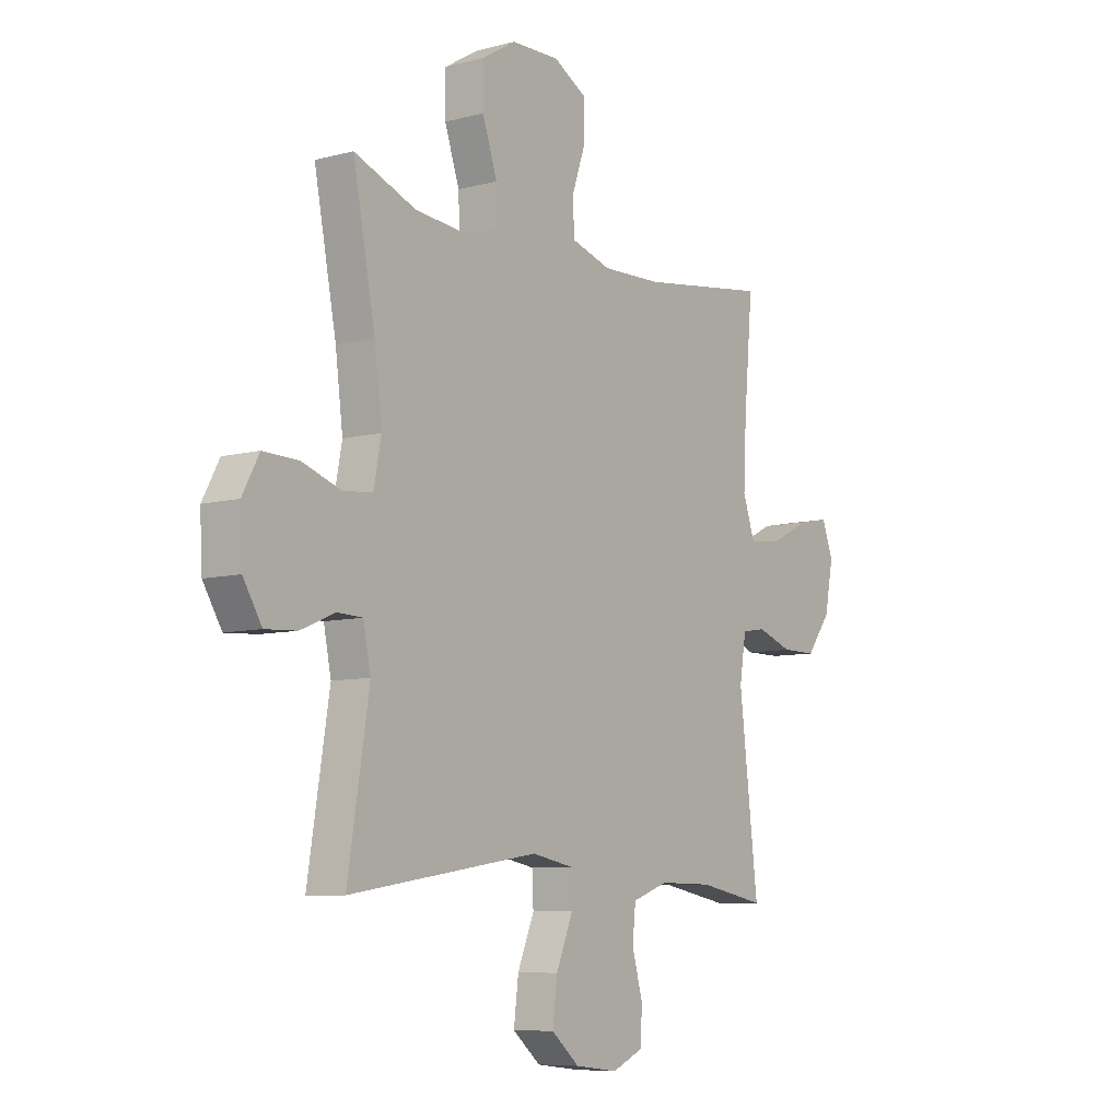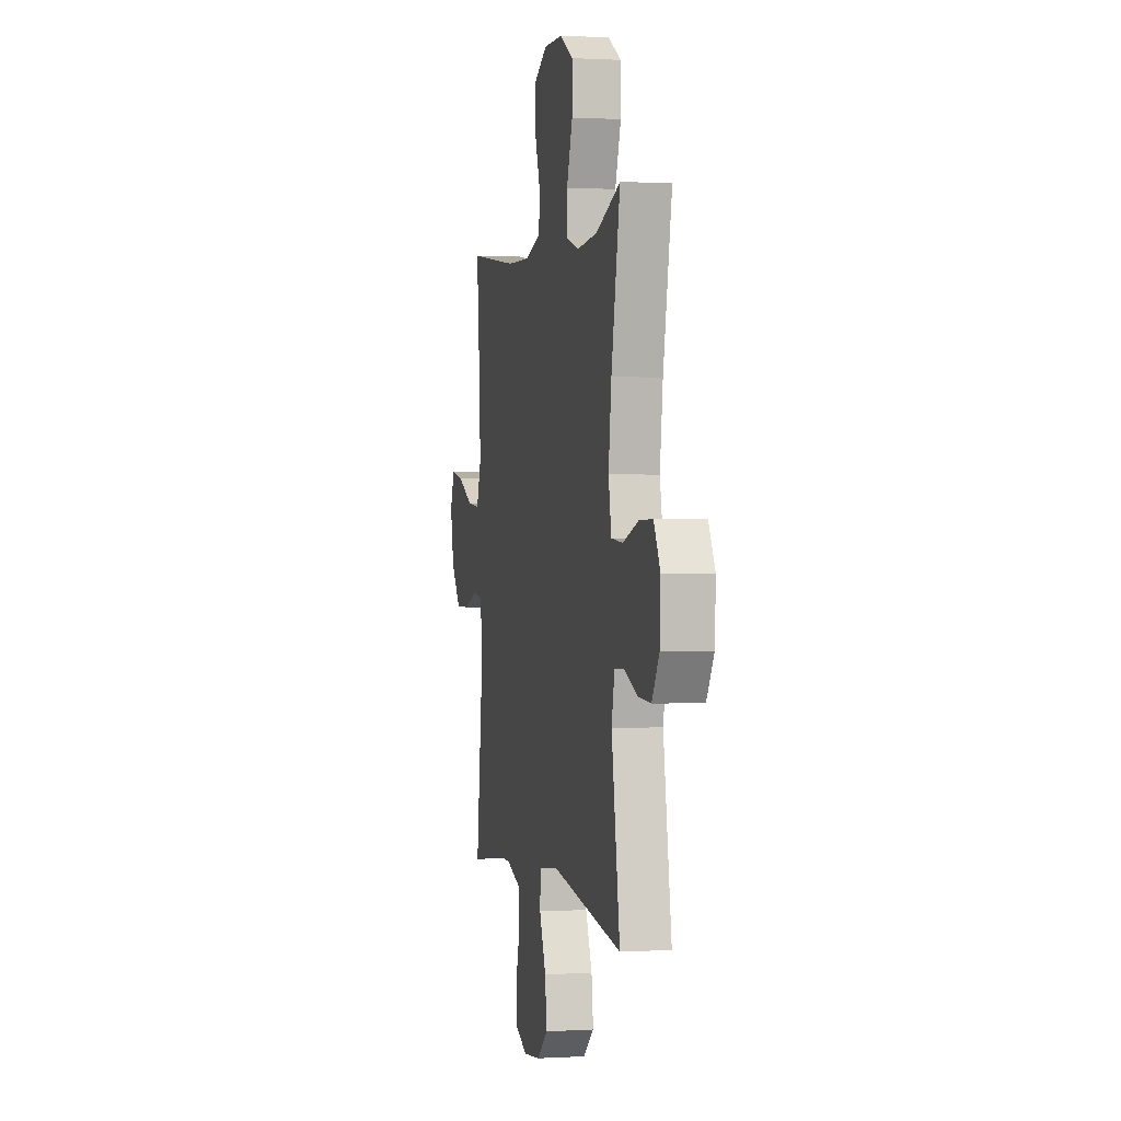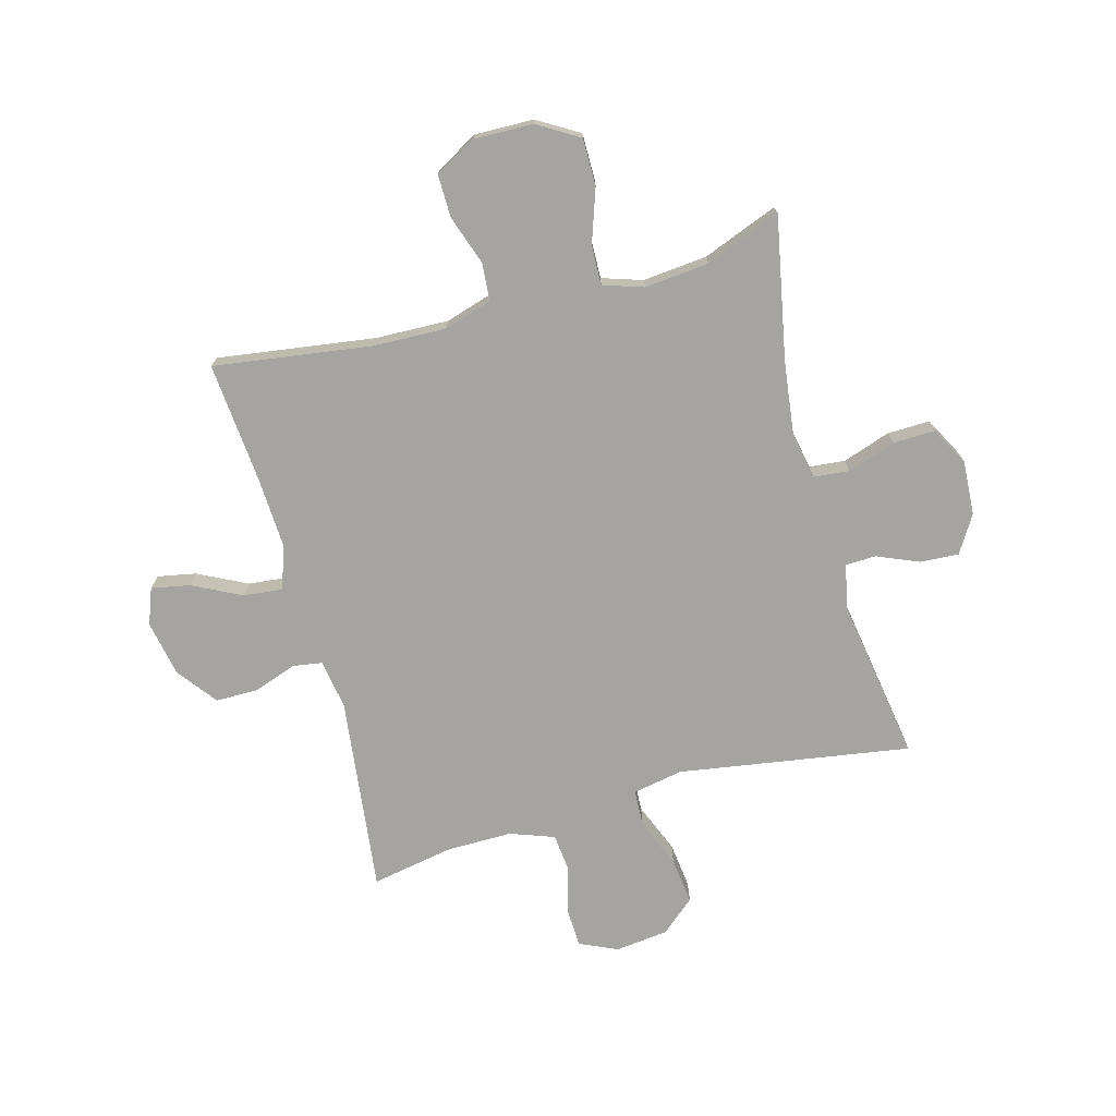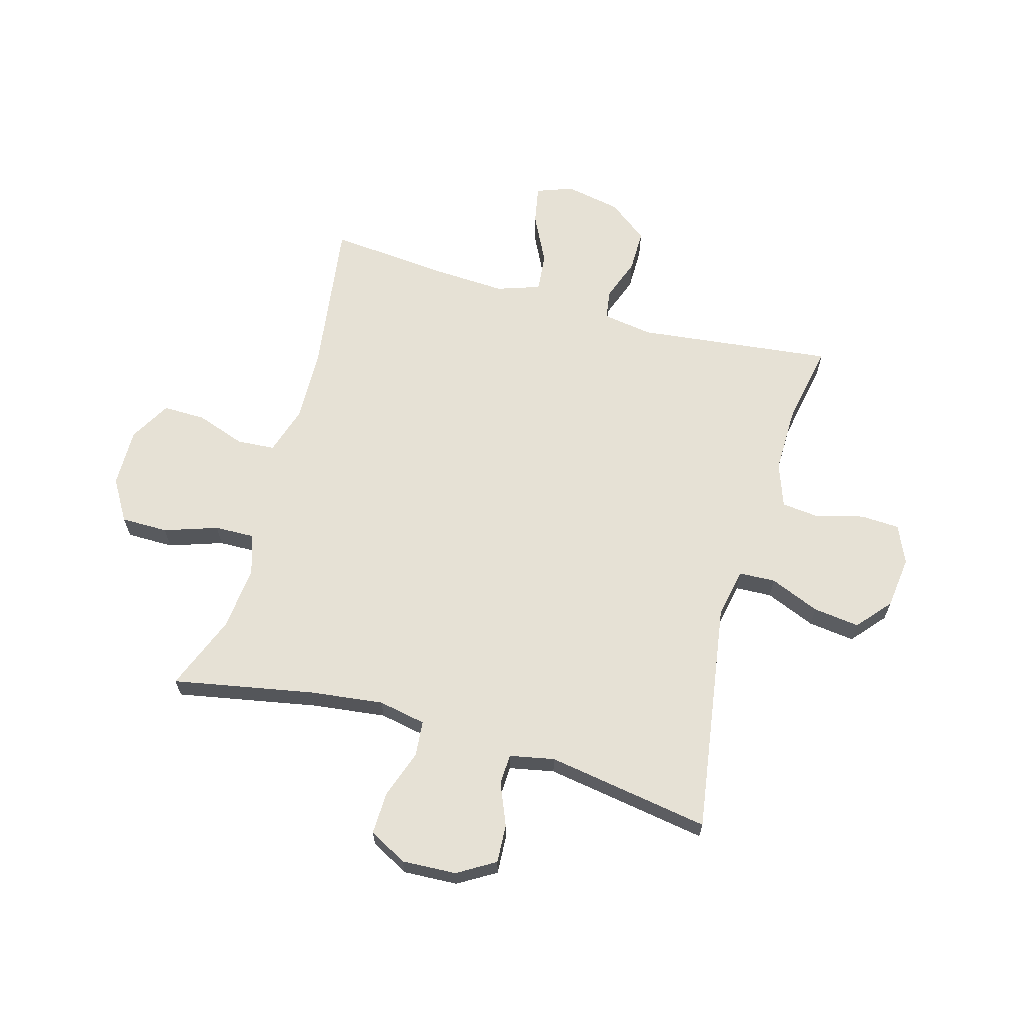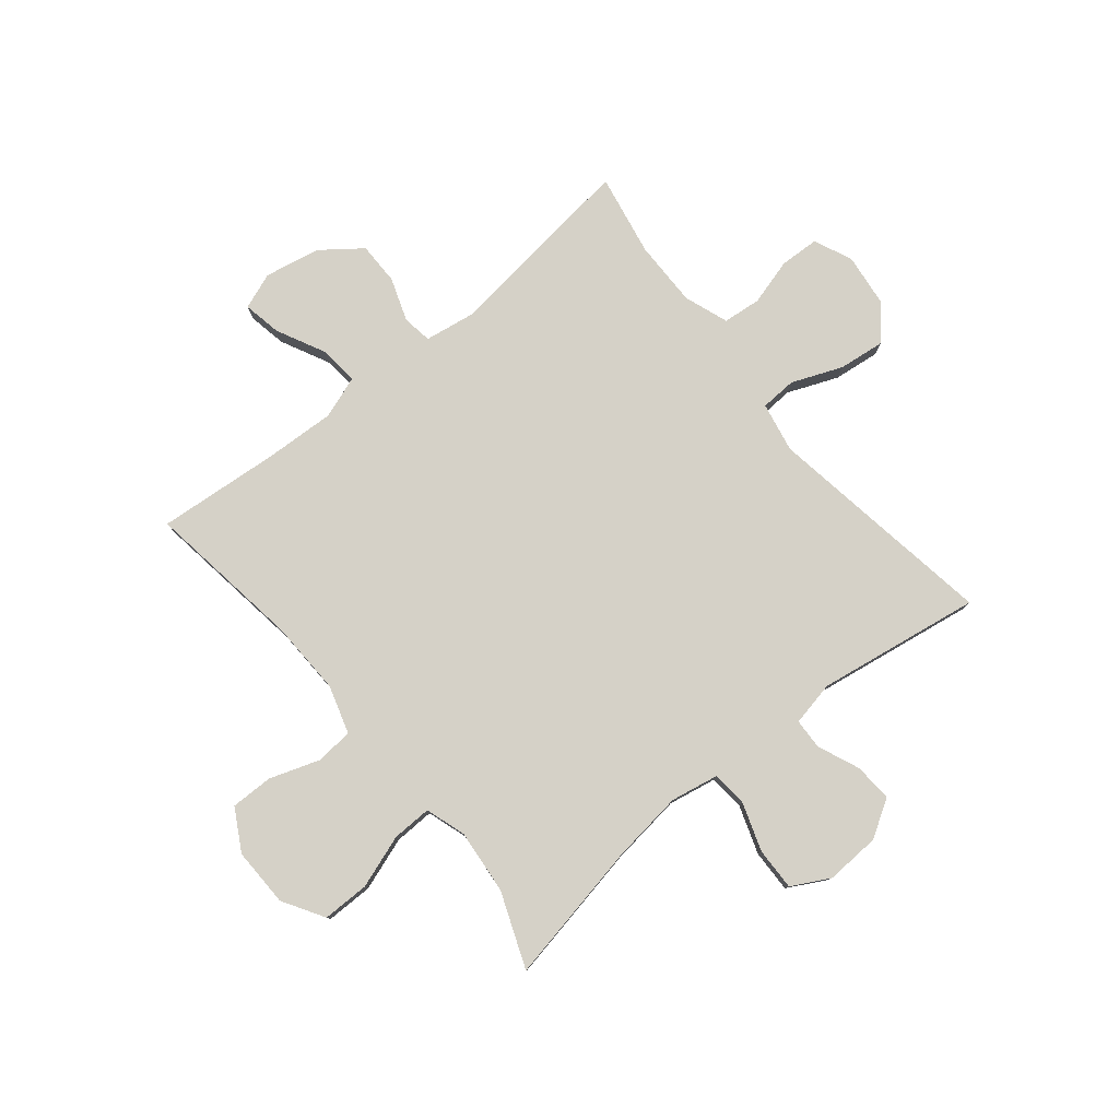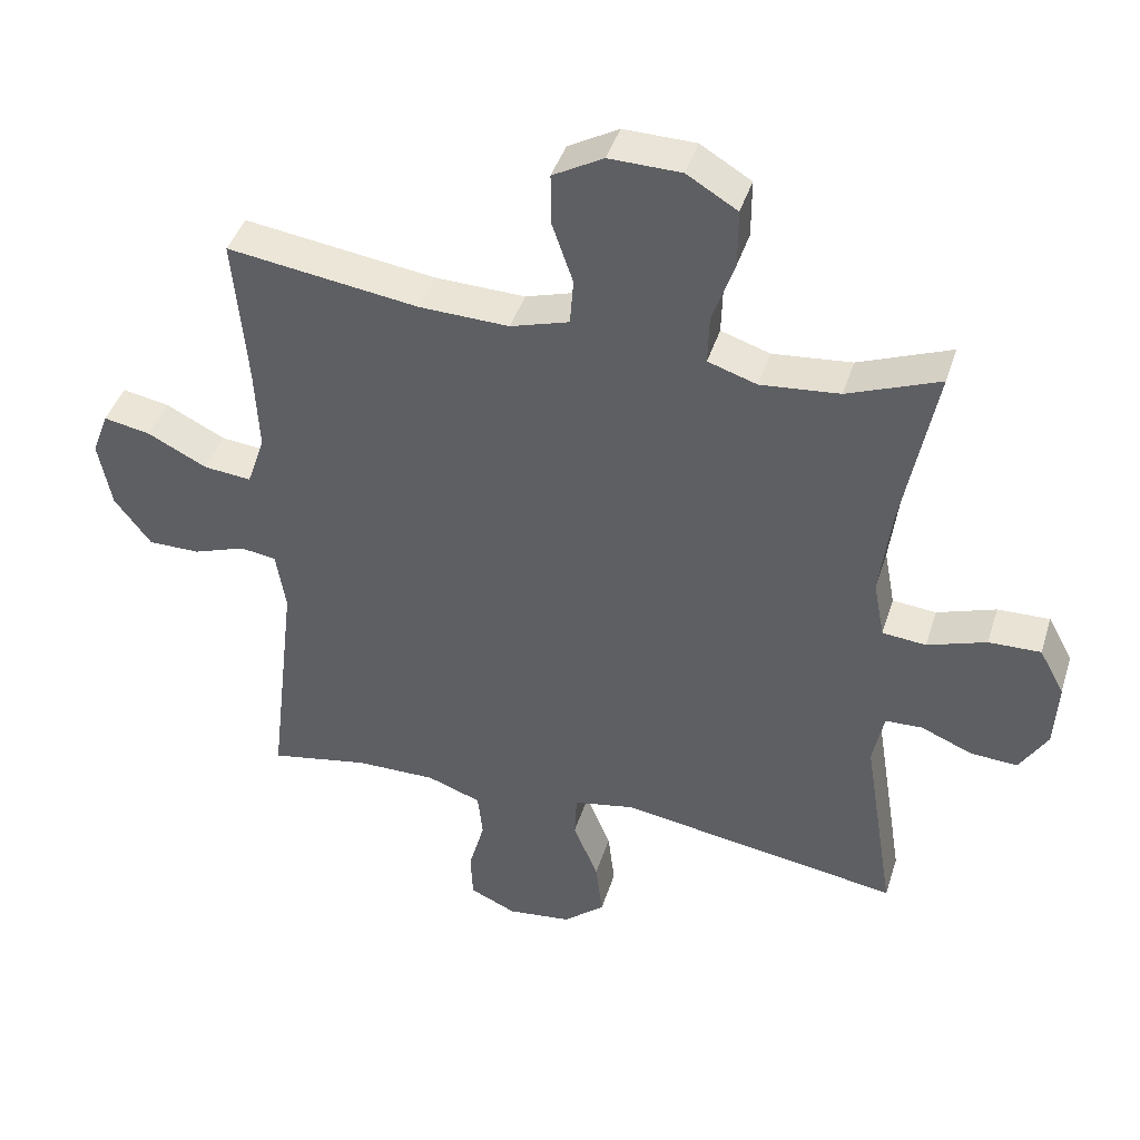
<metadata>
{"format":"obj","ext":"obj","renderer":"f3d","projection":"perspective","resolution":1024,"background":"white","views":[{"elev":-7.9,"azim":126.4,"up":"+Z"},{"elev":0.8,"azim":77.6,"up":"+Z"},{"elev":-73.2,"azim":15.2,"up":"+Y"},{"elev":64.6,"azim":105.9,"up":"+Y"},{"elev":79.3,"azim":50.7,"up":"+Y"},{"elev":42.3,"azim":17.0,"up":"+Z"}]}
</metadata>
<code>
v -0.5 0.07 0.5
v -0.223 0.07 0.461
v -0.093 0.07 0.457
v -0.008 0.07 0.483
v -0.003 0.07 0.55
v -0.033 0.07 0.637
v -0.034 0.07 0.712
v 0.039 0.07 0.753
v 0.143 0.07 0.751
v 0.216 0.07 0.707
v 0.216 0.07 0.624
v 0.184 0.07 0.53
v 0.182 0.07 0.46
v 0.253 0.07 0.437
v 0.367 0.07 0.448
v 0.5 0.07 0.5
v 0.452 0.07 0.25
v 0.436 0.07 0.122
v 0.452 0.07 0.038
v 0.515 0.07 0.032
v 0.6 0.07 0.061
v 0.675 0.07 0.063
v 0.711 0.07 -0.004
v 0.706 0.07 -0.1
v 0.666 0.07 -0.166
v 0.598 0.07 -0.162
v 0.524 0.07 -0.131
v 0.47 0.07 -0.133
v 0.454 0.07 -0.212
v 0.5 0.07 -0.5
v 0.091 0.07 -0.436
v 0.003 0.07 -0.453
v 0 0.07 -0.517
v 0.036 0.07 -0.605
v 0.046 0.07 -0.687
v -0.014 0.07 -0.738
v -0.107 0.07 -0.749
v -0.174 0.07 -0.719
v -0.177 0.07 -0.65
v -0.154 0.07 -0.567
v -0.161 0.07 -0.5
v -0.239 0.07 -0.472
v -0.355 0.07 -0.473
v -0.5 0.07 -0.5
v -0.459 0.07 -0.154
v -0.473 0.07 -0.066
v -0.525 0.07 -0.058
v -0.601 0.07 -0.085
v -0.676 0.07 -0.085
v -0.729 0.07 -0.015
v -0.748 0.07 0.083
v -0.724 0.07 0.147
v -0.656 0.07 0.134
v -0.57 0.07 0.091
v -0.501 0.07 0.084
v -0.475 0.07 0.16
v -0.481 0.07 0.284
v -0.5 0 0.5
v -0.223 0 0.461
v -0.093 0 0.457
v -0.008 0 0.483
v -0.003 0 0.55
v -0.033 0 0.637
v -0.034 0 0.712
v 0.039 0 0.753
v 0.143 0 0.751
v 0.216 0 0.707
v 0.216 0 0.624
v 0.184 0 0.53
v 0.182 0 0.46
v 0.253 0 0.437
v 0.367 0 0.448
v 0.5 0 0.5
v 0.452 0 0.25
v 0.436 0 0.122
v 0.452 0 0.038
v 0.515 0 0.032
v 0.6 0 0.061
v 0.675 0 0.063
v 0.711 0 -0.004
v 0.706 0 -0.1
v 0.666 0 -0.166
v 0.598 0 -0.162
v 0.524 0 -0.131
v 0.47 0 -0.133
v 0.454 0 -0.212
v 0.5 0 -0.5
v 0.091 0 -0.436
v 0.003 0 -0.453
v 0 0 -0.517
v 0.036 0 -0.605
v 0.046 0 -0.687
v -0.014 0 -0.738
v -0.107 0 -0.749
v -0.174 0 -0.719
v -0.177 0 -0.65
v -0.154 0 -0.567
v -0.161 0 -0.5
v -0.239 0 -0.472
v -0.355 0 -0.473
v -0.5 0 -0.5
v -0.459 0 -0.154
v -0.473 0 -0.066
v -0.525 0 -0.058
v -0.601 0 -0.085
v -0.676 0 -0.085
v -0.729 0 -0.015
v -0.748 0 0.083
v -0.724 0 0.147
v -0.656 0 0.134
v -0.57 0 0.091
v -0.501 0 0.084
v -0.475 0 0.16
v -0.481 0 0.284
f 52 53 54
f 51 52 54
f 50 51 54
f 49 50 54
f 48 49 54
f 47 48 54
f 46 47 54 55
f 43 44 45
f 42 43 45 46
f 46 55 56
f 42 46 56
f 41 42 56
f 38 39 40
f 37 38 40
f 36 37 40
f 35 36 40
f 34 35 40
f 33 34 40
f 32 33 40 41
f 29 30 31
f 28 29 31 32
f 25 26 27
f 24 25 27
f 23 24 27
f 22 23 27
f 21 22 27
f 20 21 27
f 19 20 27 28
f 41 56 57
f 32 41 57
f 28 32 57
f 19 28 57
f 18 19 57
f 10 11 12
f 9 10 12
f 8 9 12
f 7 8 12
f 6 7 12
f 5 6 12
f 4 5 12 13
f 3 4 13 14
f 57 1 2
f 18 57 2
f 17 18 2
f 15 16 17
f 14 15 17
f 2 3 14 17
f 111 110 109
f 111 109 108
f 111 108 107
f 111 107 106
f 111 106 105
f 111 105 104
f 112 111 104 103
f 102 101 100
f 103 102 100 99
f 113 112 103
f 113 103 99
f 113 99 98
f 97 96 95
f 97 95 94
f 97 94 93
f 97 93 92
f 97 92 91
f 97 91 90
f 98 97 90 89
f 88 87 86
f 89 88 86 85
f 84 83 82
f 84 82 81
f 84 81 80
f 84 80 79
f 84 79 78
f 84 78 77
f 85 84 77 76
f 114 113 98
f 114 98 89
f 114 89 85
f 114 85 76
f 114 76 75
f 69 68 67
f 69 67 66
f 69 66 65
f 69 65 64
f 69 64 63
f 69 63 62
f 70 69 62 61
f 71 70 61 60
f 59 58 114
f 59 114 75
f 59 75 74
f 74 73 72
f 74 72 71
f 74 71 60 59
f 1 58 59 2
f 2 59 60 3
f 3 60 61 4
f 4 61 62 5
f 5 62 63 6
f 6 63 64 7
f 7 64 65 8
f 8 65 66 9
f 9 66 67 10
f 10 67 68 11
f 11 68 69 12
f 12 69 70 13
f 13 70 71 14
f 14 71 72 15
f 15 72 73 16
f 16 73 74 17
f 17 74 75 18
f 18 75 76 19
f 19 76 77 20
f 20 77 78 21
f 21 78 79 22
f 22 79 80 23
f 23 80 81 24
f 24 81 82 25
f 25 82 83 26
f 26 83 84 27
f 27 84 85 28
f 28 85 86 29
f 29 86 87 30
f 30 87 88 31
f 31 88 89 32
f 32 89 90 33
f 33 90 91 34
f 34 91 92 35
f 35 92 93 36
f 36 93 94 37
f 37 94 95 38
f 38 95 96 39
f 39 96 97 40
f 40 97 98 41
f 41 98 99 42
f 42 99 100 43
f 43 100 101 44
f 44 101 102 45
f 45 102 103 46
f 46 103 104 47
f 47 104 105 48
f 48 105 106 49
f 49 106 107 50
f 50 107 108 51
f 51 108 109 52
f 52 109 110 53
f 53 110 111 54
f 54 111 112 55
f 55 112 113 56
f 56 113 114 57
f 57 114 58 1

</code>
